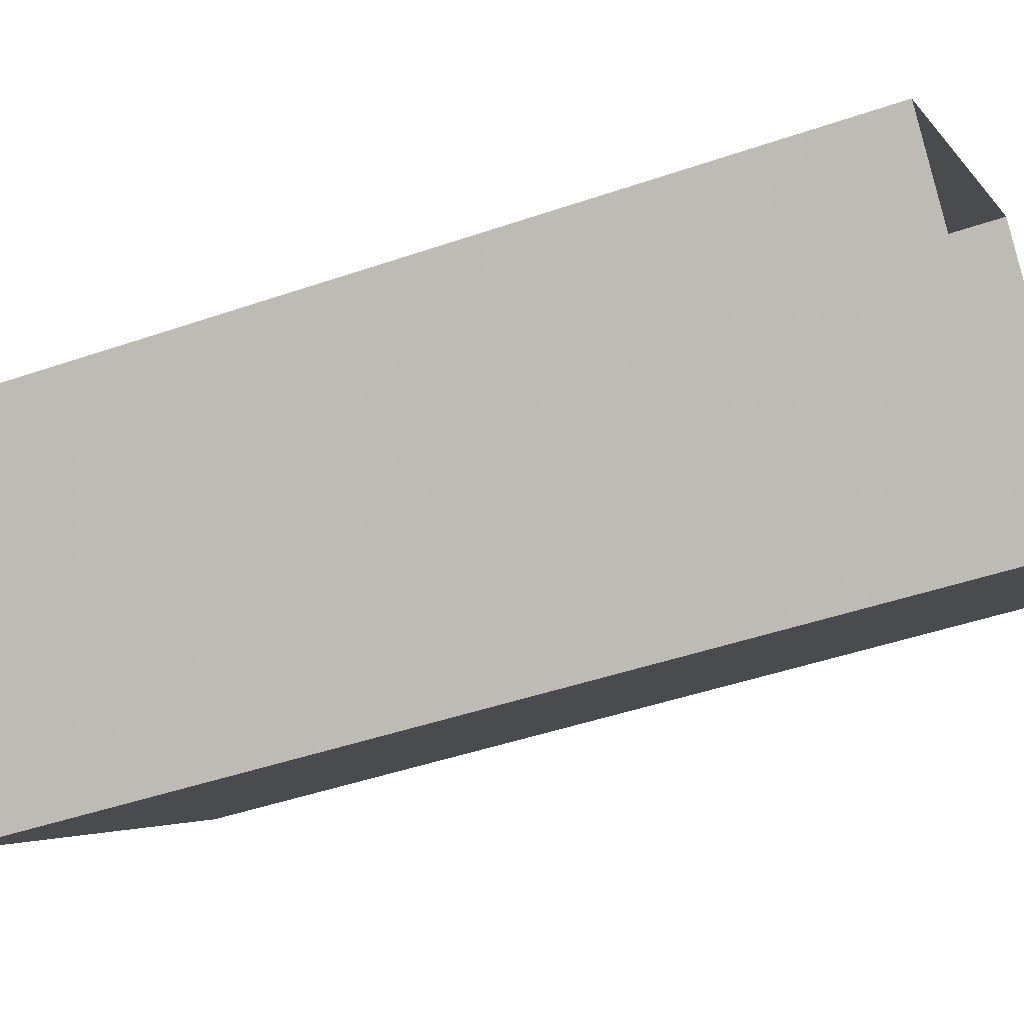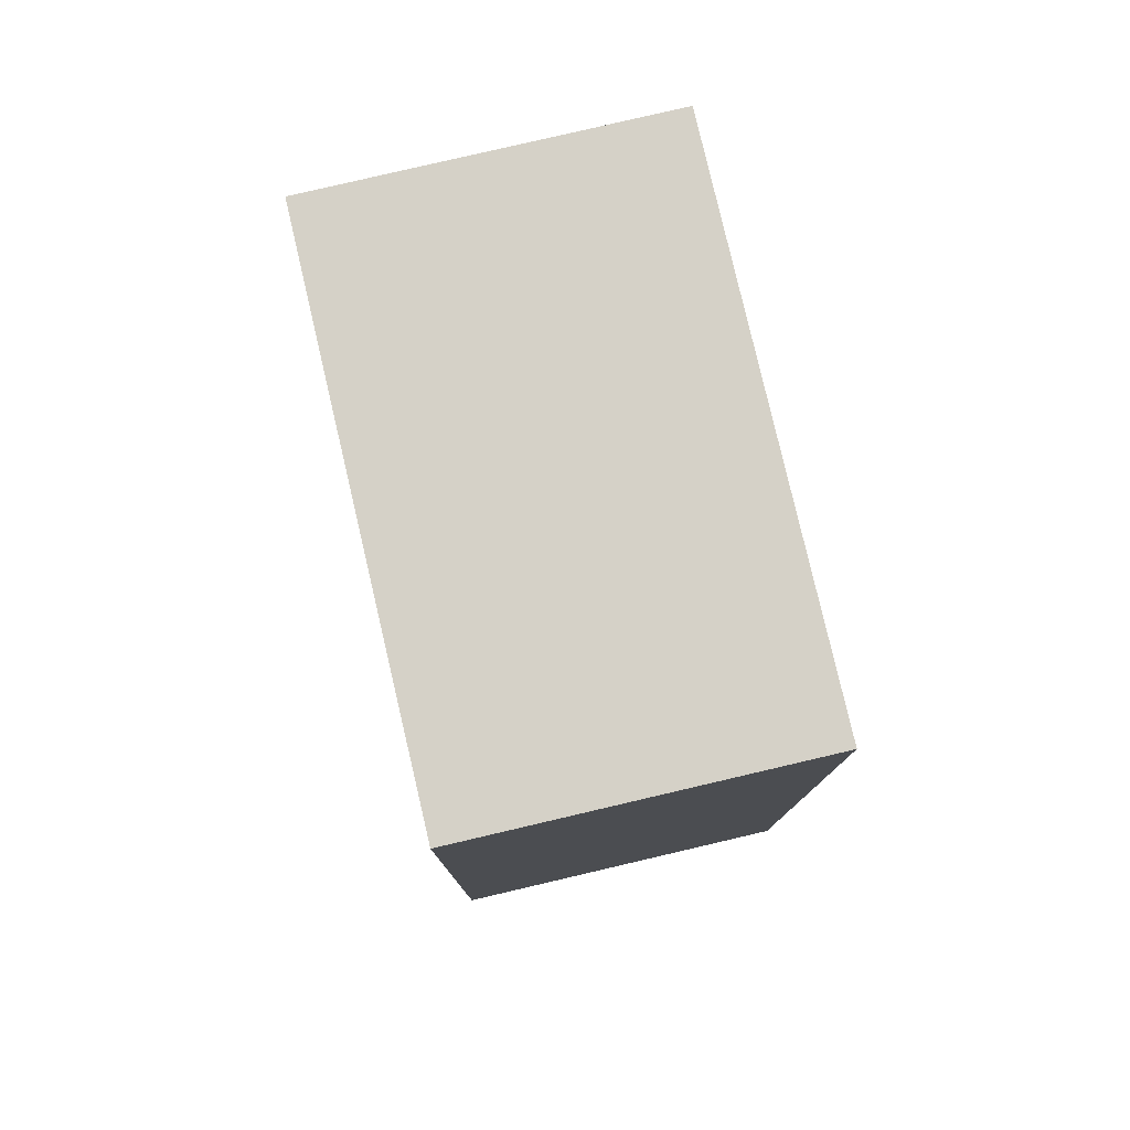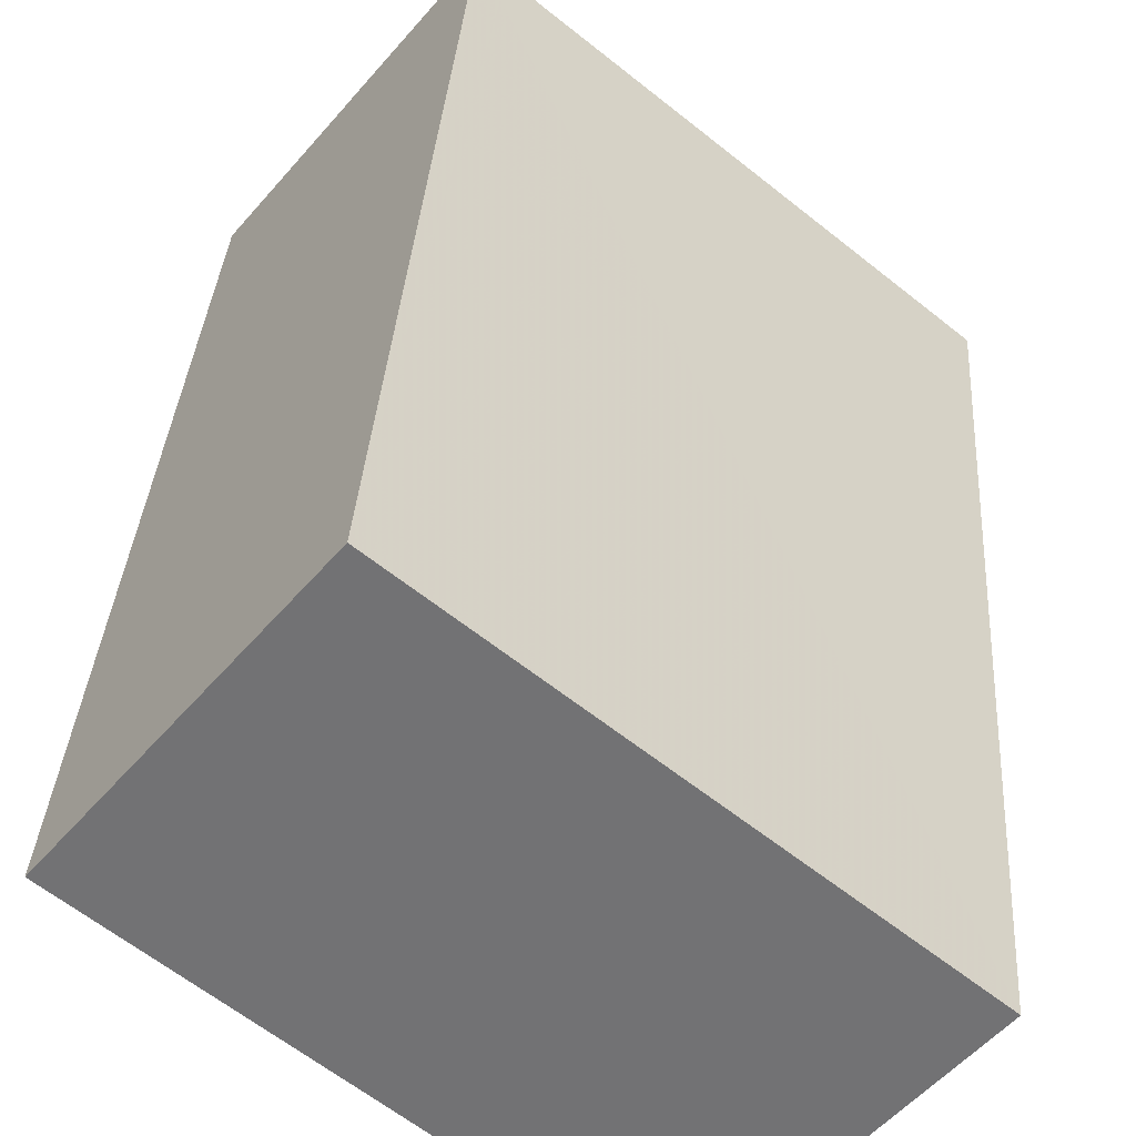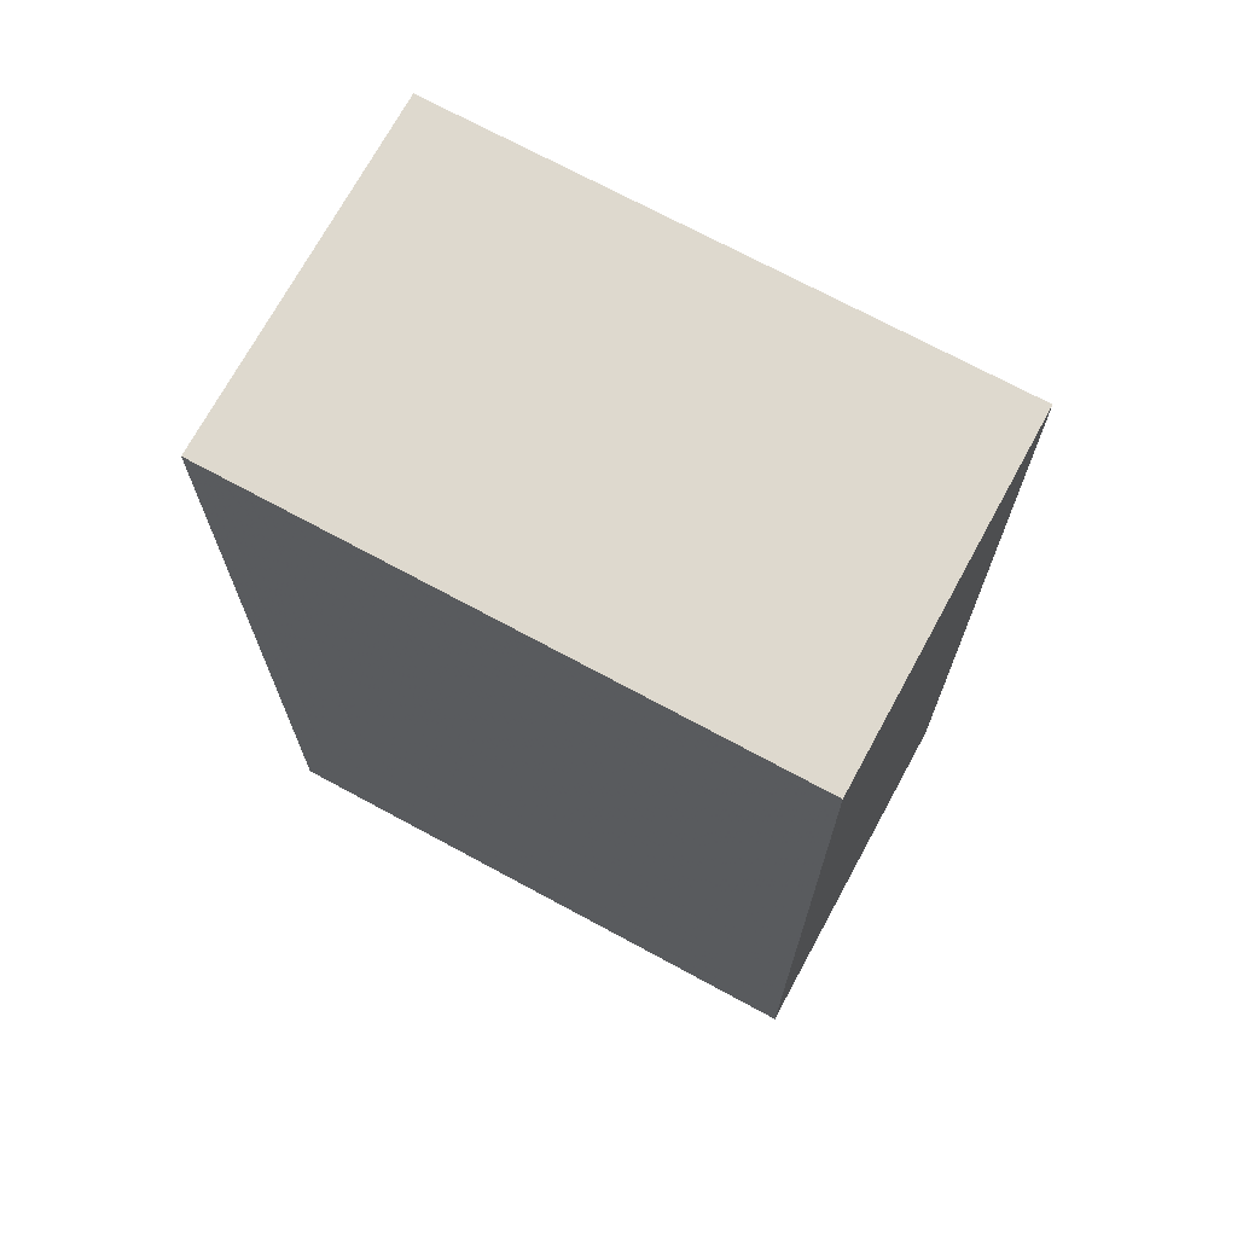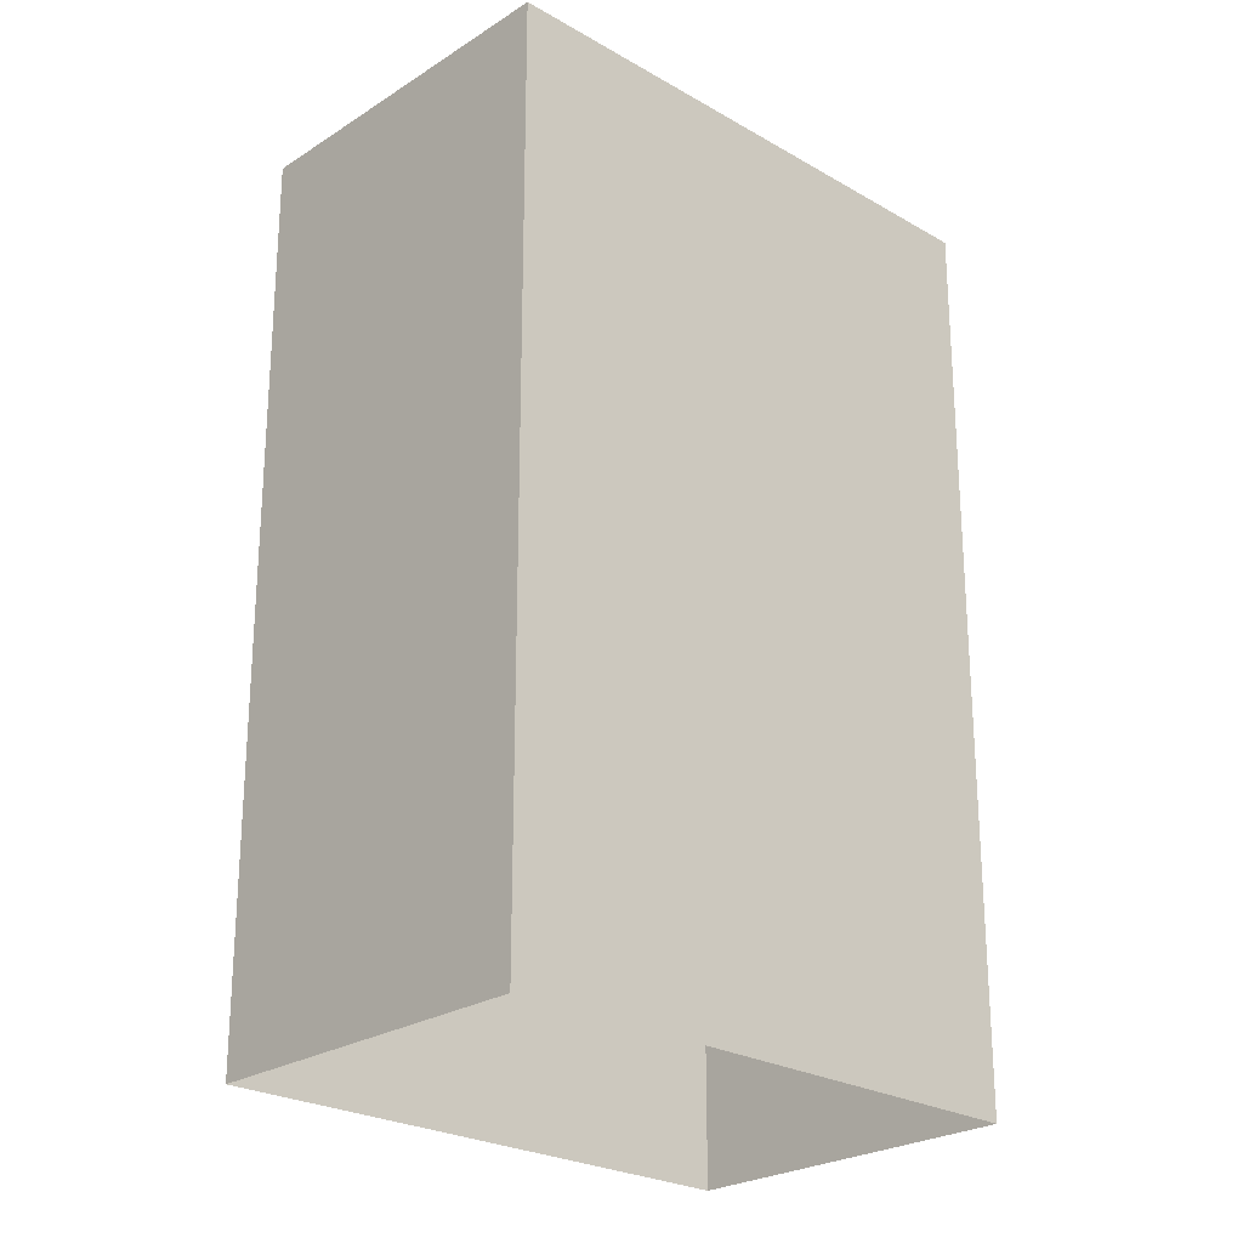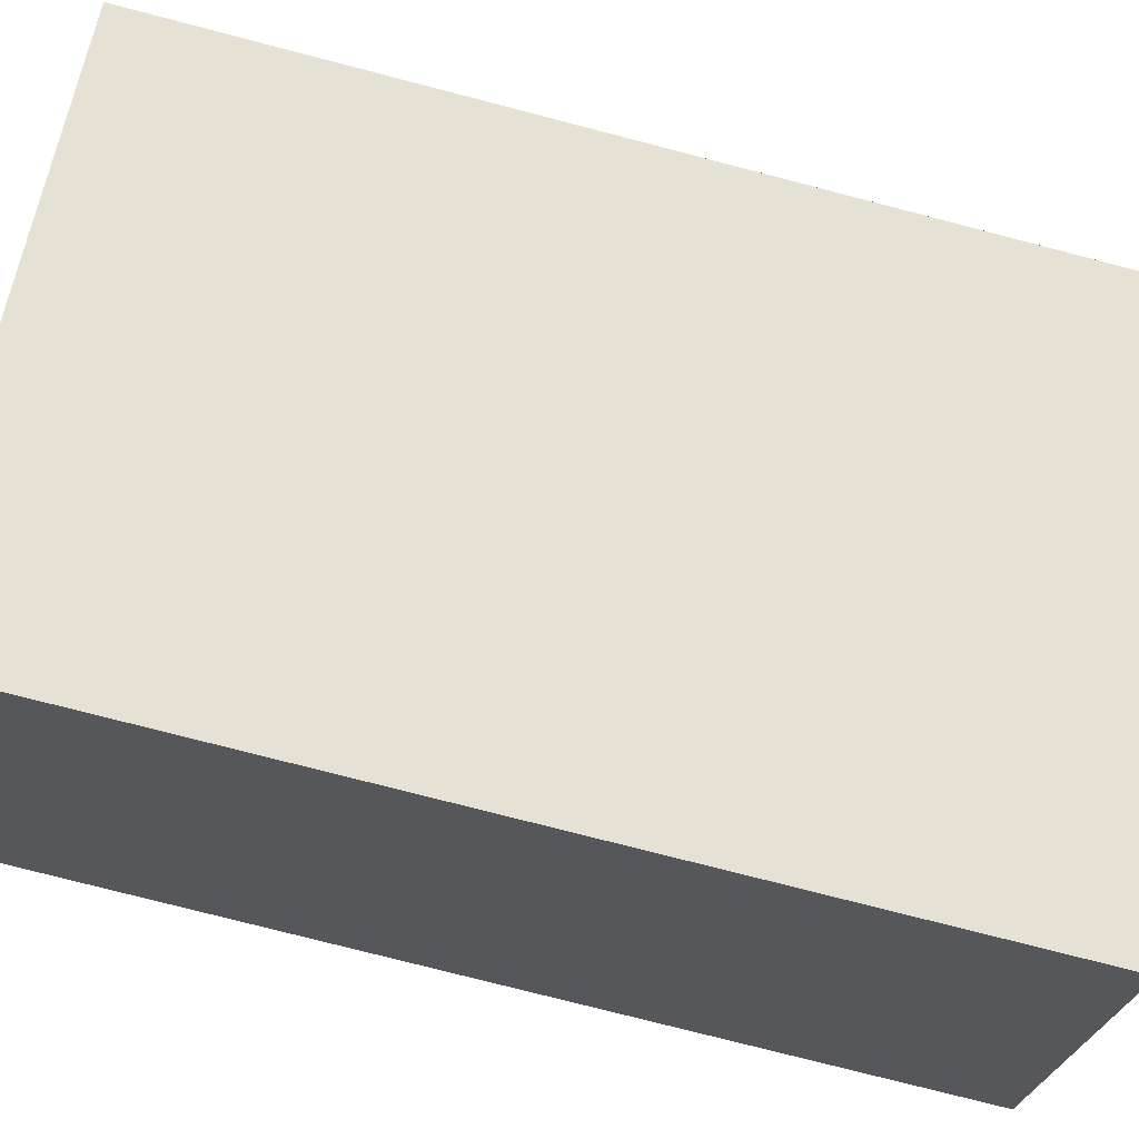
<metadata>
{"format":"obj","ext":"obj","renderer":"f3d","projection":"perspective","resolution":1024,"background":"white","views":[{"elev":-44.8,"azim":111.9,"up":"+Y"},{"elev":79.6,"azim":37.5,"up":"+Z"},{"elev":33.9,"azim":3.7,"up":"+Y"},{"elev":71.4,"azim":169.1,"up":"+Z"},{"elev":-24.7,"azim":97.1,"up":"+Z"},{"elev":-76.3,"azim":-104.5,"up":"+Y"}]}
</metadata>
<code>
v -6206 -3.726e+04 -6.093
v -6203 -3.726e+04 -6.093
v -6197 -3.726e+04 -6.095
v -6200 -3.727e+04 -6.095
v -6206 -3.726e+04 5.751
v -6200 -3.727e+04 5.75
v -6197 -3.726e+04 5.75
v -6203 -3.726e+04 5.752
f 1 2 3
f 4 1 3
f 5 6 7
f 8 5 7
f 6 4 3
f 7 6 3
f 6 1 4
f 6 5 1
f 5 2 1
f 5 8 2
f 7 3 2
f 8 7 2

</code>
